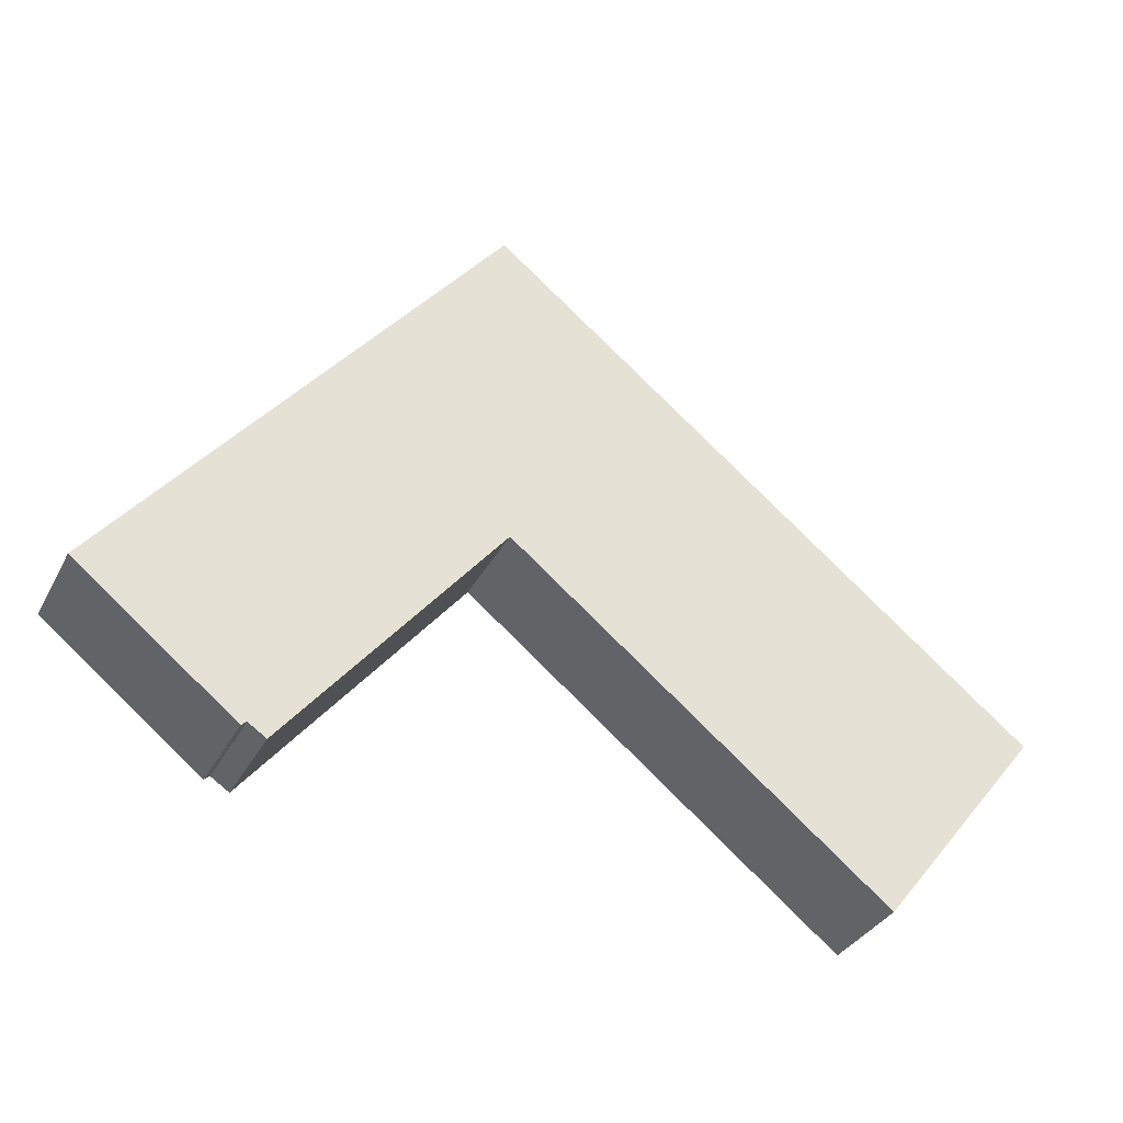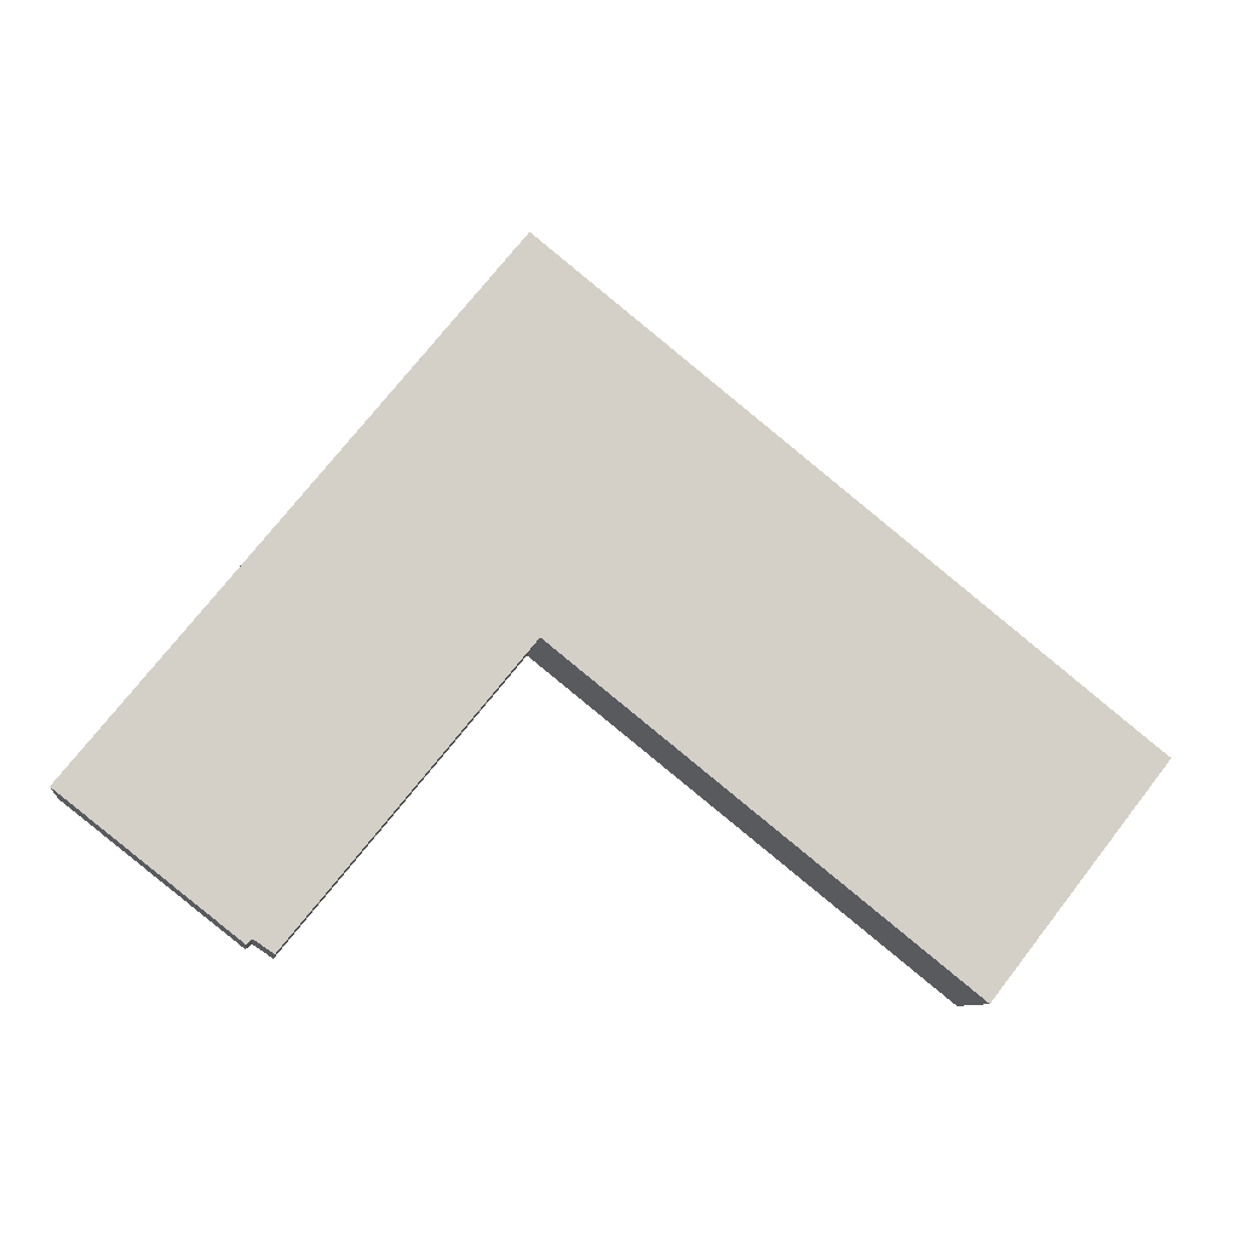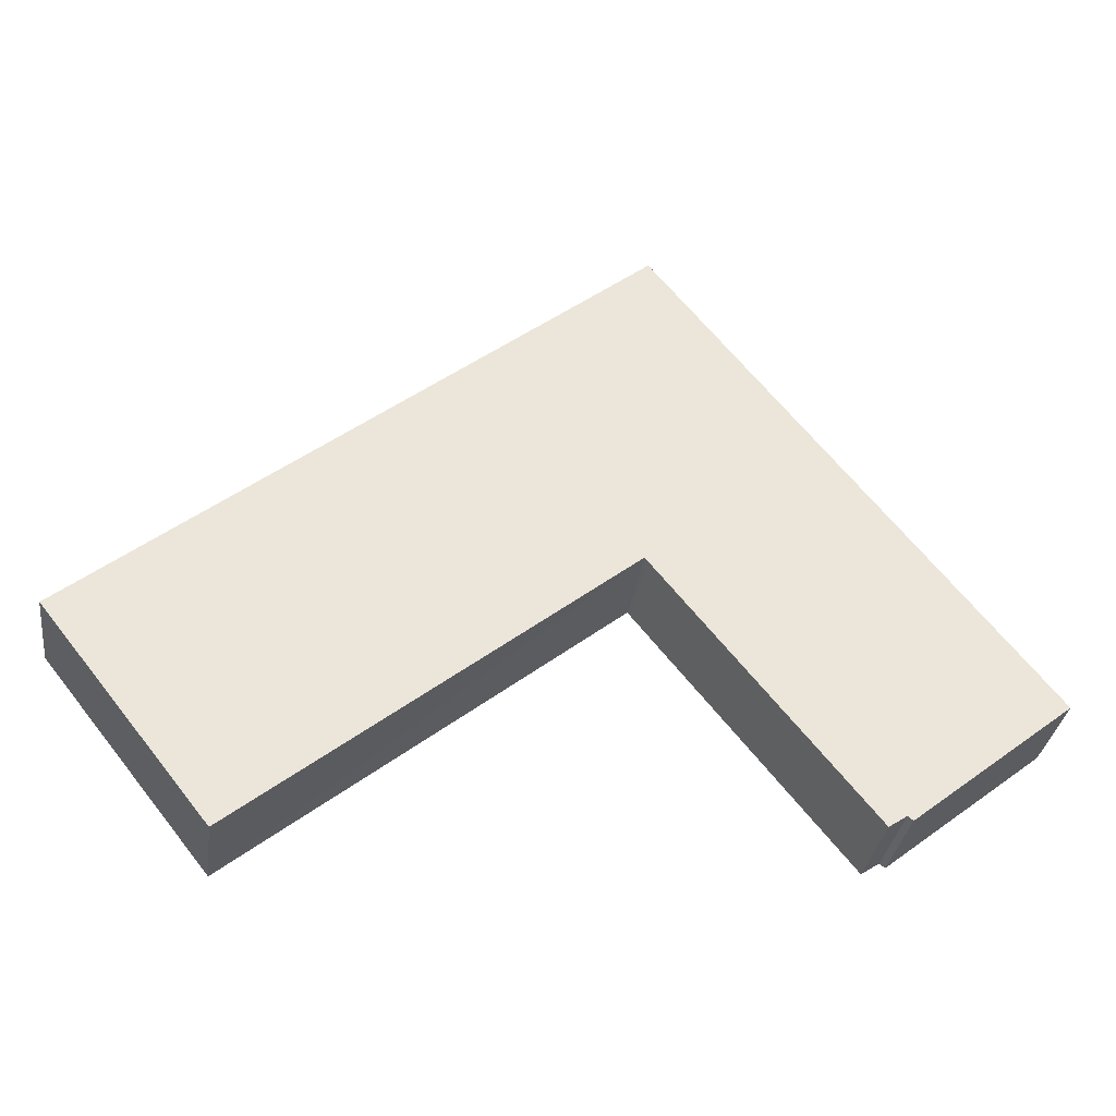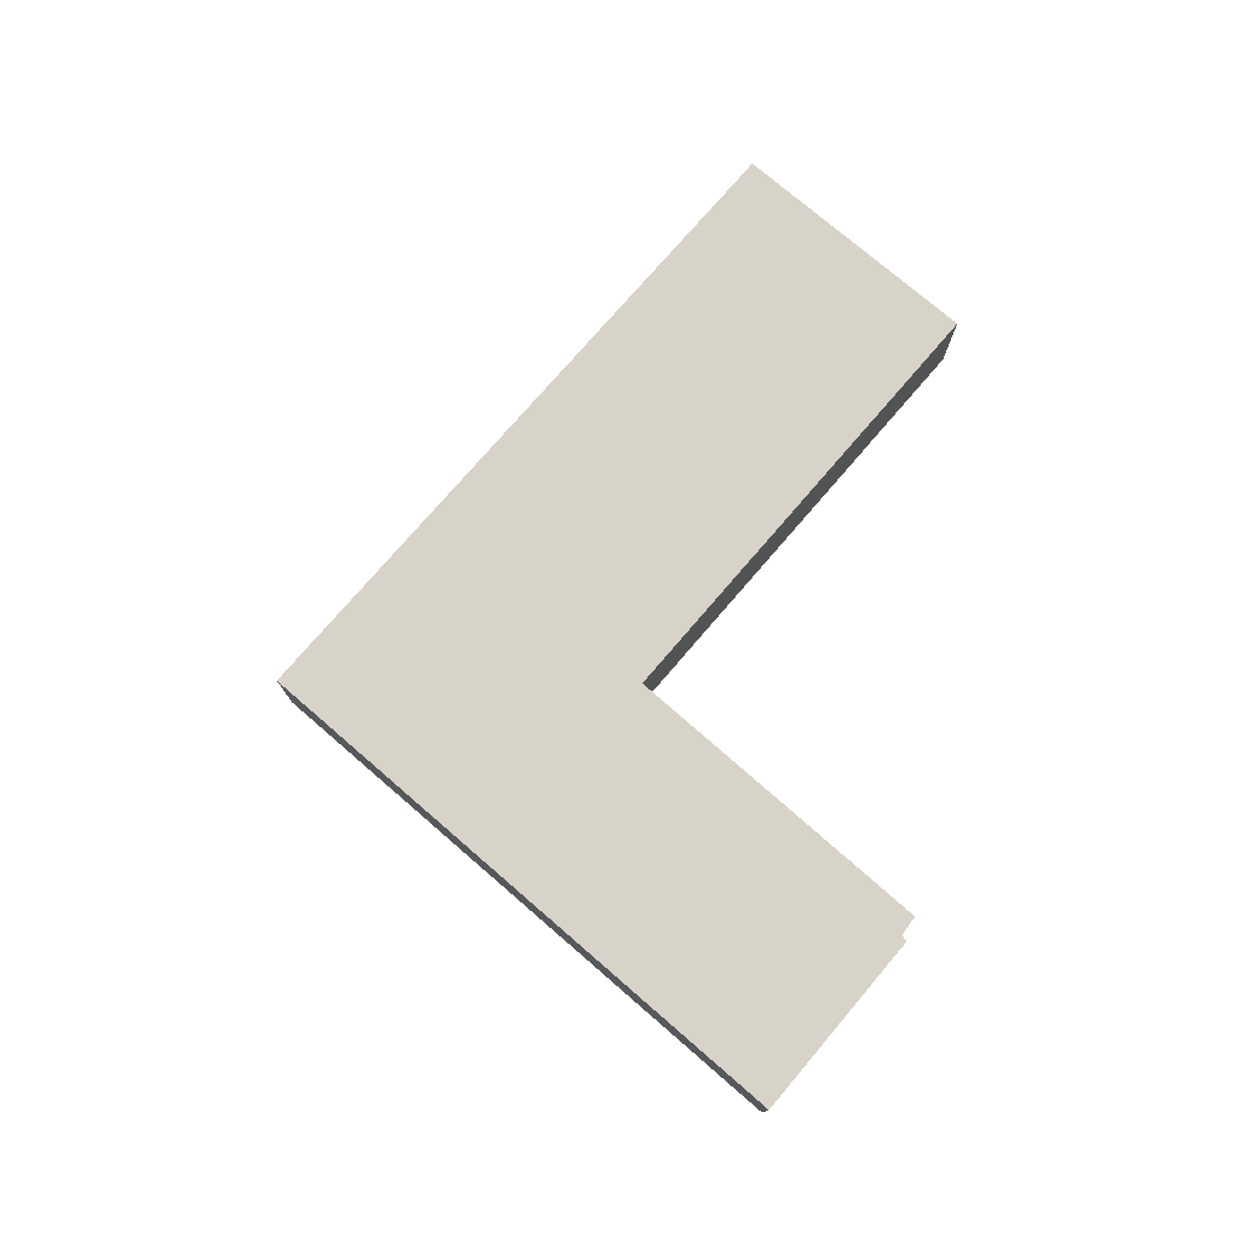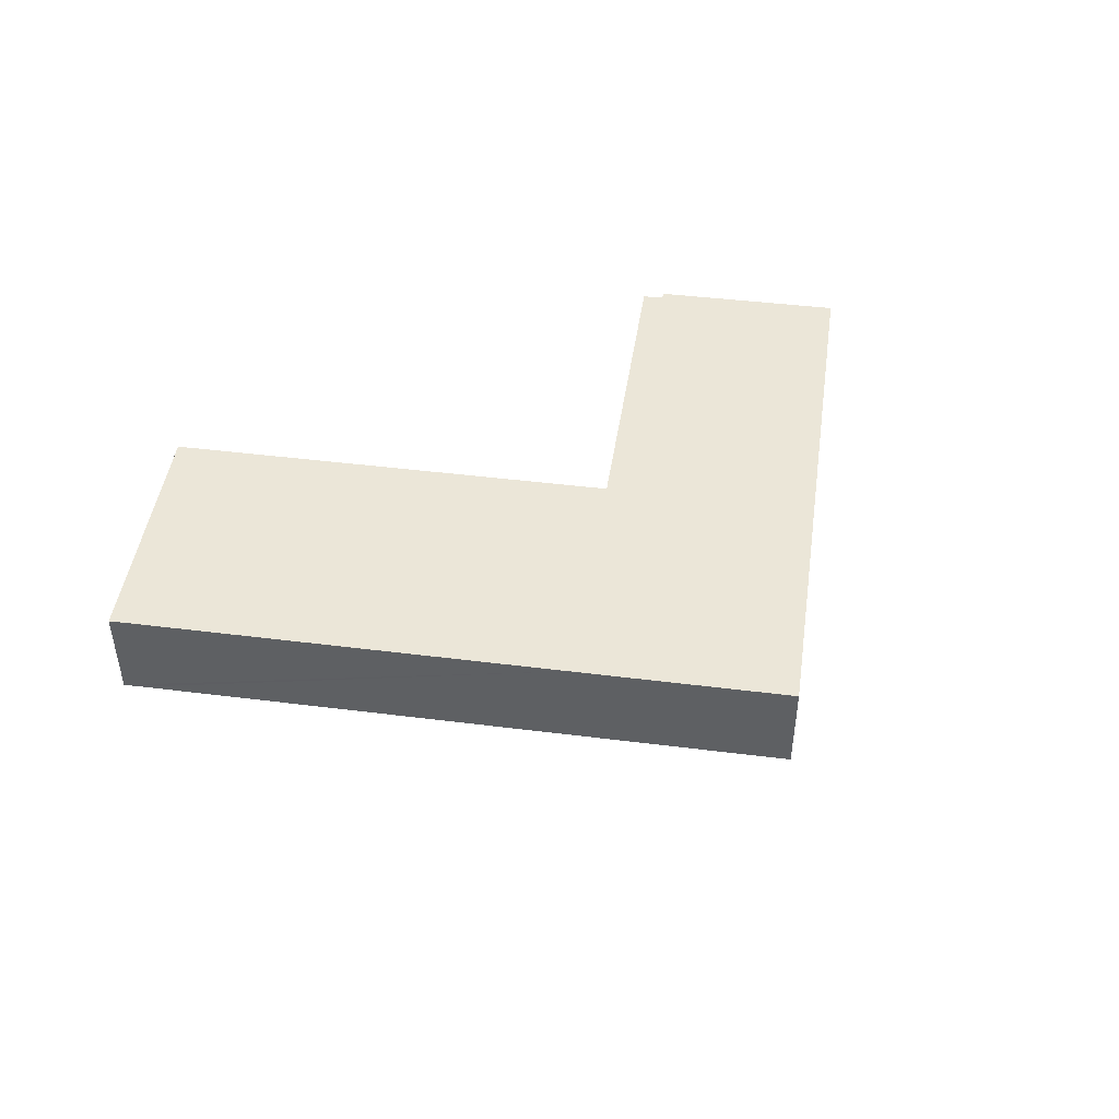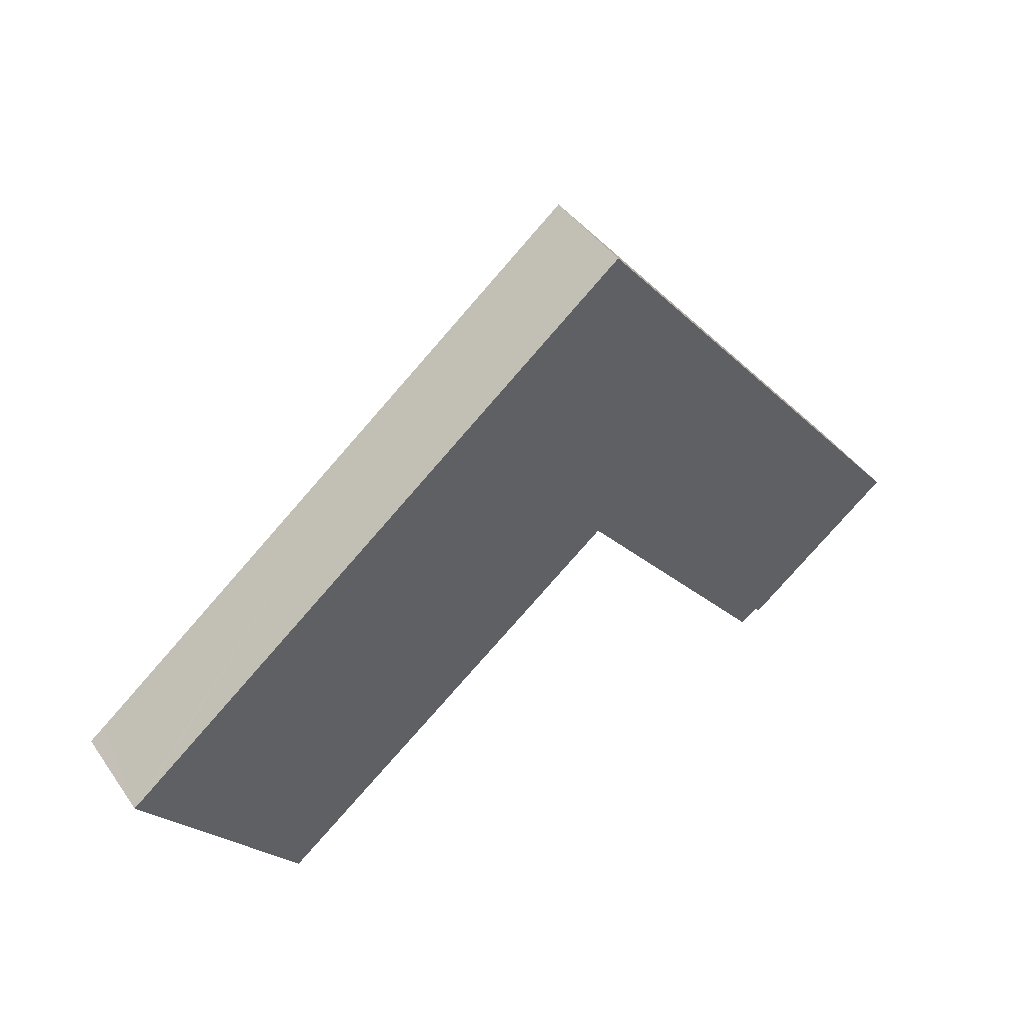
<metadata>
{"format":"obj","ext":"obj","renderer":"f3d","projection":"perspective","resolution":1024,"background":"white","views":[{"elev":-34.2,"azim":155.6,"up":"+Z"},{"elev":-9.5,"azim":171.7,"up":"+Z"},{"elev":-32.2,"azim":-7.7,"up":"+Z"},{"elev":76.2,"azim":92.2,"up":"+Y"},{"elev":46.1,"azim":-30.4,"up":"+Y"},{"elev":44.0,"azim":-32.6,"up":"+Z"}]}
</metadata>
<code>
v  12.51 2.31 2.032
v  17.73 2.31 -3.632
v  17.32 2.31 -3.905
v  2.949 2.312 -3.722
v  12.36 2.31 2.043
v  3.783 2.312 -4.775
v  0 2.312 1.416e-16
v  0.384 2.312 0.298
v  8.55 2.31 6.814
v  12.45 2.31 2.109
v  21.48 2.31 -0.875
v  17.85 2.31 -3.733
v  12.7 2.31 10.12
v  16.57 2.31 5.272
v  0 0 0
v  2.949 2.279e-16 -3.722
v  3.783 2.924e-16 -4.775
v  17.85 2.286e-16 -3.733
v  17.73 2.224e-16 -3.632
v  17.32 2.391e-16 -3.905
v  12.51 -1.244e-16 2.032
v  12.45 -1.291e-16 2.109
v  0.384 -1.825e-17 0.298
v  8.55 -4.172e-16 6.814
v  12.7 -6.198e-16 10.12
v  16.57 -3.228e-16 5.272
v  21.48 5.358e-17 -0.875
v  12.36 -1.251e-16 2.043
g defaultobject
f 1 2 3
f 4 5 6
f 5 4 7
f 5 7 8
f 5 8 9
f 5 9 10
f 2 11 12
f 11 2 1
f 11 1 10
f 11 10 9
f 11 9 13
f 11 13 14
f 4 15 7
f 15 4 16
f 16 4 6
f 16 6 17
f 18 2 12
f 2 18 19
f 20 1 3
f 1 20 21
f 1 21 10
f 10 21 22
f 15 8 7
f 8 15 9
f 9 15 23
f 9 23 24
f 9 24 13
f 13 24 25
f 25 14 13
f 14 25 26
f 14 26 11
f 11 26 27
f 27 12 11
f 12 27 18
f 19 3 2
f 3 19 20
f 22 5 10
f 5 22 6
f 6 22 17
f 17 22 28
f 26 18 27
f 18 26 25
f 18 25 24
f 18 24 19
f 19 24 22
f 19 22 20
f 20 22 21
f 22 24 28
f 28 24 17
f 17 24 23
f 17 23 16
f 16 23 15

</code>
